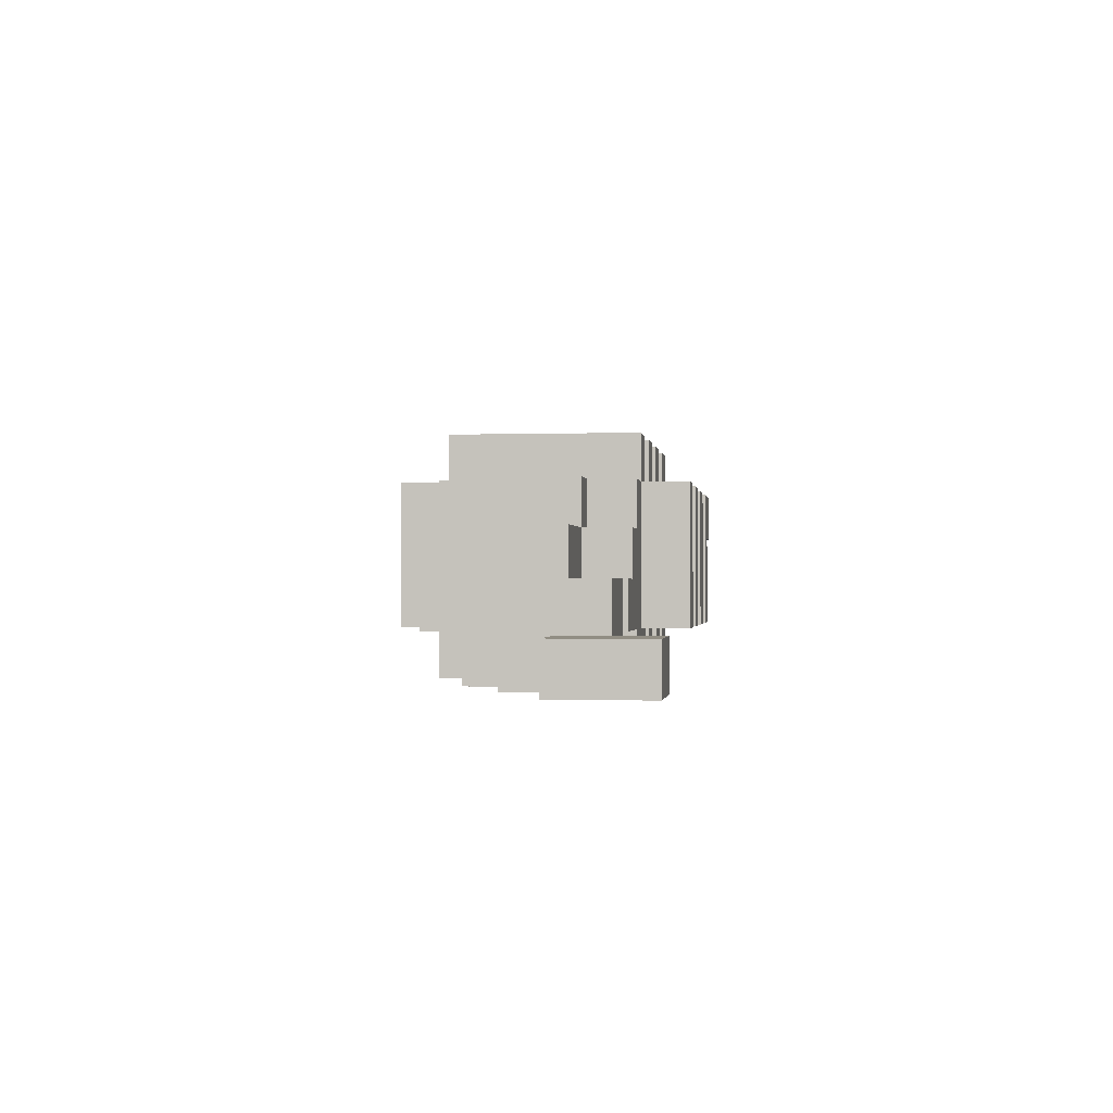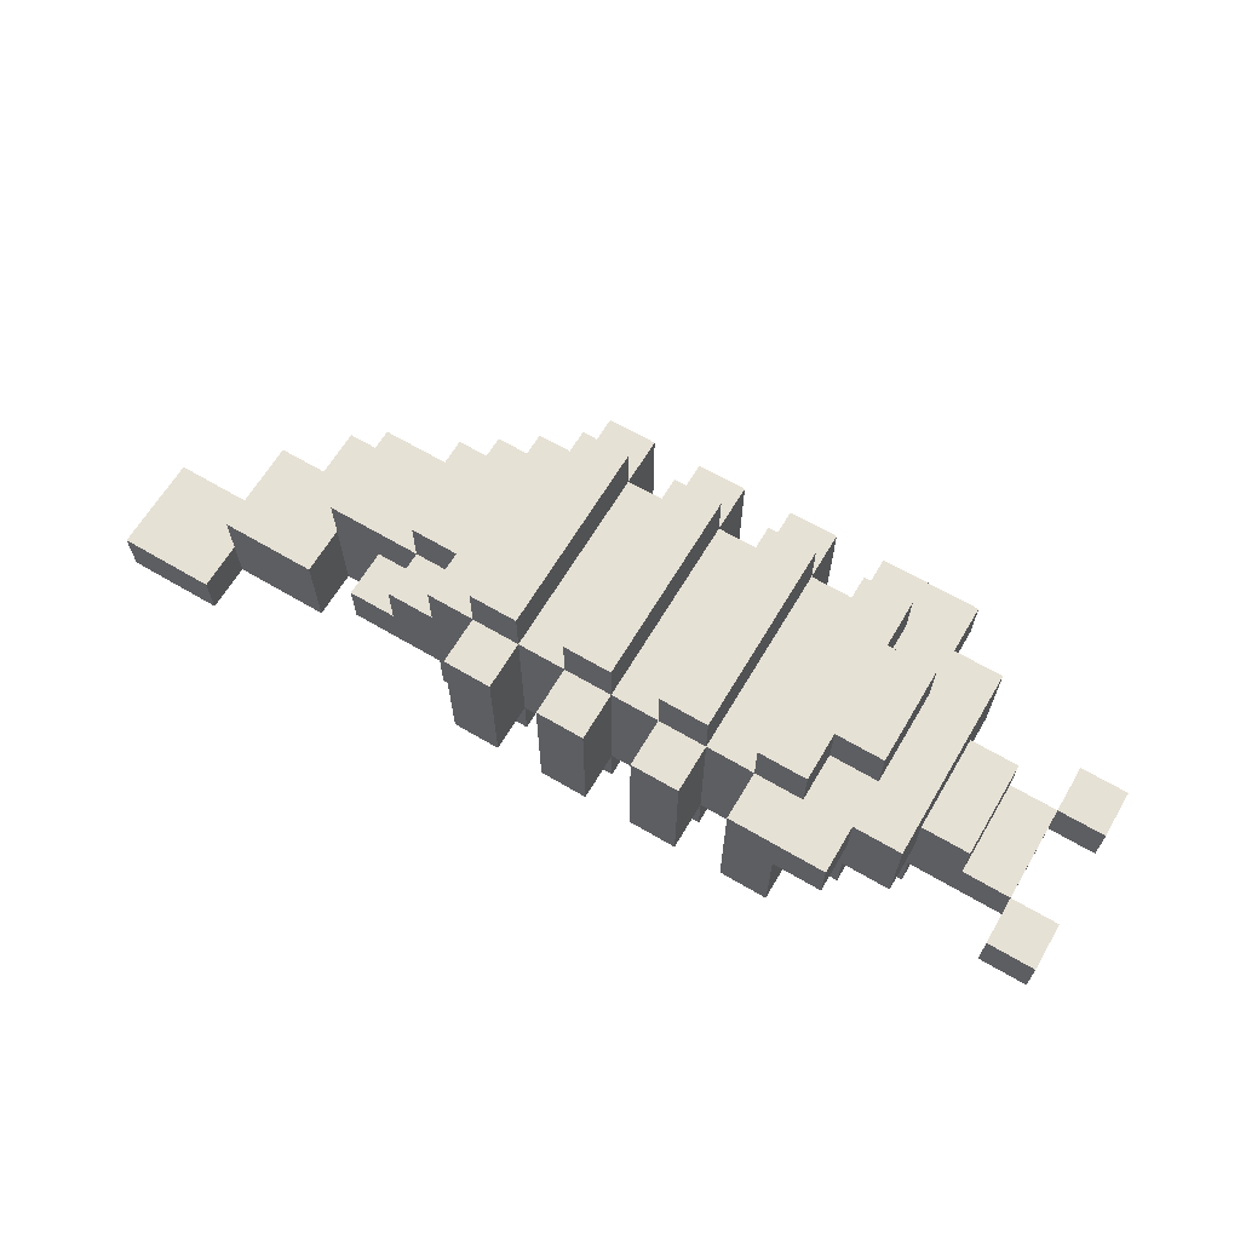
<metadata>
{"format":"obj","ext":"obj","renderer":"f3d","projection":"perspective","resolution":1024,"background":"white","views":[{"elev":-0.9,"azim":97.3,"up":"+Y"},{"elev":64.6,"azim":-149.3,"up":"+Y"}]}
</metadata>
<code>
v -9.5 1 2
v -9.5 1 1
v -9.5 1 -1
v -9.5 1 -2
v -9.5 2 2
v -9.5 2 1
v -9.5 2 -1
v -9.5 2 -2
v -8.5 1 1
v -8.5 1 -1
v -8.5 2 1
v -8.5 2 -1
v -7.5 2 1
v -7.5 2 -1
v -7.5 3 1
v -7.5 3 -1
v -6.5 0 1
v -6.5 0 -1
v -6.5 1 1
v -6.5 1 -1
v -6.5 2 2
v -6.5 2 1
v -6.5 2 -1
v -6.5 2 -2
v -6.5 3 1
v -6.5 3 -1
v -6.5 4 2
v -6.5 4 -2
v -5.5 1 2
v -5.5 1 1
v -5.5 1 -1
v -5.5 1 -2
v -5.5 2 2
v -5.5 2 1
v -5.5 2 -1
v -5.5 2 -2
v -5.5 3 3
v -5.5 3 2
v -5.5 3 -2
v -5.5 3 -3
v -5.5 4 3
v -5.5 4 2
v -5.5 4 1
v -5.5 4 -1
v -5.5 4 -2
v -5.5 4 -3
v -5.5 5 1
v -5.5 5 -1
v -4.5 0 2
v -4.5 0 1
v -4.5 0 -1
v -4.5 0 -2
v -4.5 1 3
v -4.5 1 2
v -4.5 1 1
v -4.5 1 -1
v -4.5 1 -2
v -4.5 1 -3
v -4.5 3 3
v -4.5 3 2
v -4.5 3 -2
v -4.5 3 -3
v -4.5 4 2
v -4.5 4 1
v -4.5 4 -1
v -4.5 4 -2
v -4.5 5 2
v -4.5 5 1
v -4.5 5 -1
v -4.5 5 -2
v -2.5 0 2
v -2.5 0 -2
v -2.5 1 3
v -2.5 1 2
v -2.5 1 -2
v -2.5 1 -3
v -2.5 4 3
v -2.5 4 2
v -2.5 4 -2
v -2.5 4 -3
v -2.5 5 2
v -2.5 5 -2
v -0.5 0 2
v -0.5 0 -2
v -0.5 1 3
v -0.5 1 2
v -0.5 1 -2
v -0.5 1 -3
v -0.5 4 3
v -0.5 4 2
v -0.5 4 -2
v -0.5 4 -3
v -0.5 5 2
v -0.5 5 -2
v 1.5 0 2
v 1.5 0 -2
v 1.5 1 3
v 1.5 1 2
v 1.5 1 -2
v 1.5 1 -3
v 1.5 4 3
v 1.5 4 2
v 1.5 4 -2
v 1.5 4 -3
v 1.5 5 2
v 1.5 5 -2
v 4.5 0 1
v 4.5 0 -1
v 4.5 1 1
v 4.5 1 -1
v 6.5 0 -1
v 6.5 0 -2
v 6.5 1 -1
v 6.5 1 -2
v 6.5 2 -1
v 6.5 2 -2
v 8.5 0 -2
v 8.5 0 -3
v 8.5 1 -2
v 8.5 1 -3
v -8.5 1 2
v -8.5 1 1
v -8.5 1 -1
v -8.5 1 -2
v -8.5 2 2
v -8.5 2 1
v -8.5 2 -1
v -8.5 2 -2
v -3.5 0 2
v -3.5 0 -2
v -3.5 1 3
v -3.5 1 2
v -3.5 1 -2
v -3.5 1 -3
v -3.5 4 3
v -3.5 4 2
v -3.5 4 -2
v -3.5 4 -3
v -3.5 5 2
v -3.5 5 -2
v -1.5 0 2
v -1.5 0 -2
v -1.5 1 3
v -1.5 1 2
v -1.5 1 -2
v -1.5 1 -3
v -1.5 4 3
v -1.5 4 2
v -1.5 4 -2
v -1.5 4 -3
v -1.5 5 2
v -1.5 5 -2
v 0.5 0 2
v 0.5 0 -2
v 0.5 1 3
v 0.5 1 2
v 0.5 1 -2
v 0.5 1 -3
v 0.5 4 3
v 0.5 4 2
v 0.5 4 -2
v 0.5 4 -3
v 0.5 5 2
v 0.5 5 -2
v 2.5 1 3
v 2.5 1 2
v 2.5 1 -2
v 2.5 1 -3
v 2.5 4 3
v 2.5 4 2
v 2.5 4 -2
v 2.5 4 -3
v 2.5 5 2
v 2.5 5 -2
v 3.5 0 2
v 3.5 0 -2
v 3.5 1 2
v 3.5 1 -2
v 3.5 3 2
v 3.5 3 1
v 3.5 3 -1
v 3.5 3 -2
v 3.5 4 2
v 3.5 4 1
v 3.5 4 -1
v 3.5 4 -2
v 4.5 2 2
v 4.5 2 1
v 4.5 2 -1
v 4.5 2 -2
v 4.5 3 2
v 4.5 3 1
v 4.5 3 -1
v 4.5 3 -2
v 4.5 4 1
v 4.5 4 -1
v 5.5 1 2
v 5.5 1 1
v 5.5 1 -1
v 5.5 1 -2
v 5.5 2 2
v 5.5 2 1
v 5.5 2 -1
v 5.5 2 -2
v 6.5 0 1
v 6.5 0 -0
v 6.5 1 1
v 6.5 1 -0
v 6.5 2 1
v 6.5 2 -1
v 6.5 3 1
v 6.5 3 -1
v 7.5 1 1
v 7.5 1 -0
v 7.5 2 1
v 7.5 2 -0
v 8.5 0 -0
v 8.5 0 -1
v 8.5 1 -1
v 8.5 1 -2
v 8.5 2 -0
v 8.5 2 -1
v 8.5 2 -2
v 10.5 0 -1
v 10.5 0 -2
v 10.5 0 -3
v 10.5 1 -1
v 10.5 1 -2
v 10.5 1 -3
v -5.5 3 3
v -5.5 4 3
v -4.5 1 3
v -4.5 3 3
v -3.5 1 3
v -3.5 4 3
v -2.5 1 3
v -2.5 4 3
v -1.5 1 3
v -1.5 4 3
v -0.5 1 3
v -0.5 4 3
v 0.5 1 3
v 0.5 4 3
v 1.5 1 3
v 1.5 4 3
v 2.5 1 3
v 2.5 4 3
v -9.5 1 2
v -9.5 2 2
v -8.5 1 2
v -8.5 2 2
v -6.5 2 2
v -6.5 4 2
v -5.5 1 2
v -5.5 2 2
v -5.5 3 2
v -5.5 4 2
v -4.5 0 2
v -4.5 1 2
v -4.5 3 2
v -4.5 4 2
v -4.5 5 2
v -3.5 0 2
v -3.5 1 2
v -3.5 4 2
v -3.5 5 2
v -2.5 0 2
v -2.5 1 2
v -2.5 4 2
v -2.5 5 2
v -1.5 0 2
v -1.5 1 2
v -1.5 4 2
v -1.5 5 2
v -0.5 0 2
v -0.5 1 2
v -0.5 4 2
v -0.5 5 2
v 0.5 0 2
v 0.5 1 2
v 0.5 4 2
v 0.5 5 2
v 1.5 0 2
v 1.5 1 2
v 1.5 4 2
v 1.5 5 2
v 2.5 1 2
v 2.5 4 2
v 2.5 5 2
v 3.5 0 2
v 3.5 1 2
v 3.5 3 2
v 3.5 4 2
v 4.5 1 2
v 4.5 2 2
v 4.5 3 2
v 5.5 1 2
v 5.5 2 2
v -8.5 1 1
v -8.5 2 1
v -7.5 1 1
v -7.5 2 1
v -7.5 3 1
v -6.5 0 1
v -6.5 1 1
v -6.5 2 1
v -6.5 3 1
v -5.5 1 1
v -5.5 2 1
v -5.5 4 1
v -5.5 5 1
v -4.5 0 1
v -4.5 1 1
v -4.5 4 1
v -4.5 5 1
v 3.5 3 1
v 3.5 4 1
v 4.5 0 1
v 4.5 1 1
v 4.5 2 1
v 4.5 3 1
v 4.5 4 1
v 5.5 0 1
v 5.5 1 1
v 5.5 2 1
v 5.5 3 1
v 6.5 0 1
v 6.5 1 1
v 6.5 2 1
v 6.5 3 1
v 7.5 1 1
v 7.5 2 1
v 6.5 0 -0
v 6.5 1 -0
v 7.5 0 -0
v 7.5 1 -0
v 7.5 2 -0
v 8.5 0 -0
v 8.5 2 -0
v -9.5 1 -1
v -9.5 2 -1
v -8.5 1 -1
v -8.5 2 -1
v 8.5 0 -1
v 8.5 1 -1
v 9.5 0 -1
v 9.5 1 -1
v 10.5 0 -1
v 10.5 1 -1
v -9.5 1 1
v -9.5 2 1
v -8.5 1 1
v -8.5 2 1
v -8.5 1 -1
v -8.5 2 -1
v -7.5 1 -1
v -7.5 2 -1
v -7.5 3 -1
v -6.5 0 -1
v -6.5 1 -1
v -6.5 2 -1
v -6.5 3 -1
v -5.5 1 -1
v -5.5 2 -1
v -5.5 4 -1
v -5.5 5 -1
v -4.5 0 -1
v -4.5 1 -1
v -4.5 4 -1
v -4.5 5 -1
v 3.5 3 -1
v 3.5 4 -1
v 4.5 0 -1
v 4.5 1 -1
v 4.5 2 -1
v 4.5 3 -1
v 4.5 4 -1
v 5.5 0 -1
v 5.5 1 -1
v 5.5 2 -1
v 5.5 3 -1
v 6.5 0 -1
v 6.5 1 -1
v 6.5 2 -1
v 6.5 3 -1
v -9.5 1 -2
v -9.5 2 -2
v -8.5 1 -2
v -8.5 2 -2
v -6.5 2 -2
v -6.5 4 -2
v -5.5 1 -2
v -5.5 2 -2
v -5.5 3 -2
v -5.5 4 -2
v -4.5 0 -2
v -4.5 1 -2
v -4.5 3 -2
v -4.5 4 -2
v -4.5 5 -2
v -3.5 0 -2
v -3.5 1 -2
v -3.5 4 -2
v -3.5 5 -2
v -2.5 0 -2
v -2.5 1 -2
v -2.5 4 -2
v -2.5 5 -2
v -1.5 0 -2
v -1.5 1 -2
v -1.5 4 -2
v -1.5 5 -2
v -0.5 0 -2
v -0.5 1 -2
v -0.5 4 -2
v -0.5 5 -2
v 0.5 0 -2
v 0.5 1 -2
v 0.5 4 -2
v 0.5 5 -2
v 1.5 0 -2
v 1.5 1 -2
v 1.5 4 -2
v 1.5 5 -2
v 2.5 1 -2
v 2.5 4 -2
v 2.5 5 -2
v 3.5 0 -2
v 3.5 1 -2
v 3.5 3 -2
v 3.5 4 -2
v 4.5 1 -2
v 4.5 2 -2
v 4.5 3 -2
v 5.5 1 -2
v 5.5 2 -2
v 6.5 0 -2
v 6.5 1 -2
v 6.5 2 -2
v 7.5 0 -2
v 7.5 1 -2
v 7.5 2 -2
v 8.5 0 -2
v 8.5 1 -2
v 8.5 2 -2
v -5.5 3 -3
v -5.5 4 -3
v -4.5 1 -3
v -4.5 3 -3
v -3.5 1 -3
v -3.5 4 -3
v -2.5 1 -3
v -2.5 4 -3
v -1.5 1 -3
v -1.5 4 -3
v -0.5 1 -3
v -0.5 4 -3
v 0.5 1 -3
v 0.5 4 -3
v 1.5 1 -3
v 1.5 4 -3
v 2.5 1 -3
v 2.5 4 -3
v 8.5 0 -3
v 8.5 1 -3
v 9.5 0 -3
v 9.5 1 -3
v 10.5 0 -3
v 10.5 1 -3
v -4.5 0 2
v -3.5 0 2
v -2.5 0 2
v -1.5 0 2
v -0.5 0 2
v 0.5 0 2
v 1.5 0 2
v 3.5 0 2
v -6.5 0 1
v -4.5 0 1
v 4.5 0 1
v 5.5 0 1
v 6.5 0 1
v 6.5 0 -0
v 7.5 0 -0
v 8.5 0 -0
v -6.5 0 -1
v -4.5 0 -1
v 4.5 0 -1
v 5.5 0 -1
v 6.5 0 -1
v 8.5 0 -1
v 9.5 0 -1
v 10.5 0 -1
v -4.5 0 -2
v -3.5 0 -2
v -2.5 0 -2
v -1.5 0 -2
v -0.5 0 -2
v 0.5 0 -2
v 1.5 0 -2
v 3.5 0 -2
v 6.5 0 -2
v 7.5 0 -2
v 8.5 0 -2
v 9.5 0 -2
v 10.5 0 -2
v 8.5 0 -3
v 9.5 0 -3
v 10.5 0 -3
v -4.5 1 3
v -3.5 1 3
v -2.5 1 3
v -1.5 1 3
v -0.5 1 3
v 0.5 1 3
v 1.5 1 3
v 2.5 1 3
v -9.5 1 2
v -8.5 1 2
v -5.5 1 2
v -4.5 1 2
v -3.5 1 2
v -2.5 1 2
v -1.5 1 2
v -0.5 1 2
v 0.5 1 2
v 1.5 1 2
v 2.5 1 2
v 3.5 1 2
v 4.5 1 2
v 5.5 1 2
v -9.5 1 1
v -8.5 1 1
v -7.5 1 1
v -6.5 1 1
v -5.5 1 1
v -4.5 1 1
v 4.5 1 1
v 5.5 1 1
v 6.5 1 1
v 7.5 1 1
v 6.5 1 -0
v 7.5 1 -0
v -9.5 1 -1
v -8.5 1 -1
v -7.5 1 -1
v -6.5 1 -1
v -5.5 1 -1
v -4.5 1 -1
v 4.5 1 -1
v 5.5 1 -1
v -9.5 1 -2
v -8.5 1 -2
v -5.5 1 -2
v -4.5 1 -2
v -3.5 1 -2
v -2.5 1 -2
v -1.5 1 -2
v -0.5 1 -2
v 0.5 1 -2
v 1.5 1 -2
v 2.5 1 -2
v 3.5 1 -2
v 4.5 1 -2
v 5.5 1 -2
v -4.5 1 -3
v -3.5 1 -3
v -2.5 1 -3
v -1.5 1 -3
v -0.5 1 -3
v 0.5 1 -3
v 1.5 1 -3
v 2.5 1 -3
v -6.5 2 2
v -5.5 2 2
v -6.5 2 1
v -5.5 2 1
v -6.5 2 -1
v -5.5 2 -1
v -6.5 2 -2
v -5.5 2 -2
v -5.5 3 3
v -4.5 3 3
v -5.5 3 2
v -4.5 3 2
v -5.5 3 -2
v -4.5 3 -2
v -5.5 3 -3
v -4.5 3 -3
v 8.5 1 -1
v 9.5 1 -1
v 10.5 1 -1
v 8.5 1 -2
v 9.5 1 -2
v 10.5 1 -2
v 8.5 1 -3
v 9.5 1 -3
v 10.5 1 -3
v -9.5 2 2
v -8.5 2 2
v 4.5 2 2
v 5.5 2 2
v -9.5 2 1
v -8.5 2 1
v -7.5 2 1
v 4.5 2 1
v 5.5 2 1
v 6.5 2 1
v 7.5 2 1
v 7.5 2 -0
v 8.5 2 -0
v -9.5 2 -1
v -8.5 2 -1
v -7.5 2 -1
v 4.5 2 -1
v 5.5 2 -1
v 6.5 2 -1
v 7.5 2 -1
v 8.5 2 -1
v -9.5 2 -2
v -8.5 2 -2
v 4.5 2 -2
v 5.5 2 -2
v 6.5 2 -2
v 7.5 2 -2
v 8.5 2 -2
v 3.5 3 2
v 4.5 3 2
v -7.5 3 1
v -6.5 3 1
v 3.5 3 1
v 4.5 3 1
v 5.5 3 1
v 6.5 3 1
v -7.5 3 -1
v -6.5 3 -1
v 3.5 3 -1
v 4.5 3 -1
v 5.5 3 -1
v 6.5 3 -1
v 3.5 3 -2
v 4.5 3 -2
v -5.5 4 3
v -3.5 4 3
v -2.5 4 3
v -1.5 4 3
v -0.5 4 3
v 0.5 4 3
v 1.5 4 3
v 2.5 4 3
v -6.5 4 2
v -5.5 4 2
v -4.5 4 2
v -3.5 4 2
v -2.5 4 2
v -1.5 4 2
v -0.5 4 2
v 0.5 4 2
v 1.5 4 2
v 2.5 4 2
v 3.5 4 2
v -5.5 4 1
v -4.5 4 1
v 3.5 4 1
v 4.5 4 1
v -5.5 4 -1
v -4.5 4 -1
v 3.5 4 -1
v 4.5 4 -1
v -6.5 4 -2
v -5.5 4 -2
v -4.5 4 -2
v -3.5 4 -2
v -2.5 4 -2
v -1.5 4 -2
v -0.5 4 -2
v 0.5 4 -2
v 1.5 4 -2
v 2.5 4 -2
v 3.5 4 -2
v -5.5 4 -3
v -3.5 4 -3
v -2.5 4 -3
v -1.5 4 -3
v -0.5 4 -3
v 0.5 4 -3
v 1.5 4 -3
v 2.5 4 -3
v -4.5 5 2
v -3.5 5 2
v -2.5 5 2
v -1.5 5 2
v -0.5 5 2
v 0.5 5 2
v 1.5 5 2
v 2.5 5 2
v -5.5 5 1
v -4.5 5 1
v -5.5 5 -1
v -4.5 5 -1
v -4.5 5 -2
v -3.5 5 -2
v -2.5 5 -2
v -1.5 5 -2
v -0.5 5 -2
v 0.5 5 -2
v 1.5 5 -2
v 2.5 5 -2
f 5 2 1
f 6 2 5
f 7 4 3
f 8 4 7
f 11 10 9
f 12 10 11
f 15 14 13
f 16 14 15
f 19 18 17
f 20 18 19
f 25 22 21
f 26 24 23
f 27 25 21
f 27 26 25
f 28 24 26
f 28 26 27
f 33 30 29
f 34 30 33
f 35 32 31
f 36 32 35
f 41 38 37
f 42 38 41
f 45 40 39
f 46 40 45
f 47 44 43
f 48 44 47
f 54 50 49
f 55 50 54
f 56 52 51
f 57 52 56
f 59 54 53
f 60 54 59
f 61 58 57
f 62 58 61
f 67 64 63
f 68 64 67
f 69 66 65
f 70 66 69
f 74 72 71
f 75 72 74
f 77 74 73
f 78 74 77
f 79 76 75
f 80 76 79
f 81 79 78
f 82 79 81
f 86 84 83
f 87 84 86
f 89 86 85
f 90 86 89
f 91 88 87
f 92 88 91
f 93 91 90
f 94 91 93
f 98 96 95
f 99 96 98
f 101 98 97
f 102 98 101
f 103 100 99
f 104 100 103
f 105 103 102
f 106 103 105
f 109 108 107
f 110 108 109
f 113 112 111
f 114 112 113
f 115 114 113
f 116 114 115
f 119 118 117
f 120 118 119
f 121 122 125
f 125 122 126
f 123 124 127
f 127 124 128
f 129 130 132
f 132 130 133
f 131 132 135
f 135 132 136
f 133 134 137
f 137 134 138
f 136 137 139
f 139 137 140
f 141 142 144
f 144 142 145
f 143 144 147
f 147 144 148
f 145 146 149
f 149 146 150
f 148 149 151
f 151 149 152
f 153 154 156
f 156 154 157
f 155 156 159
f 159 156 160
f 157 158 161
f 161 158 162
f 160 161 163
f 163 161 164
f 165 166 169
f 169 166 170
f 167 168 171
f 171 168 172
f 170 171 173
f 173 171 174
f 175 176 177
f 177 176 178
f 179 180 183
f 183 180 184
f 181 182 185
f 185 182 186
f 187 188 191
f 191 188 192
f 189 190 193
f 193 190 194
f 192 193 195
f 195 193 196
f 197 198 201
f 201 198 202
f 199 200 203
f 203 200 204
f 205 206 207
f 207 206 208
f 209 210 211
f 211 210 212
f 213 214 215
f 215 214 216
f 217 218 219
f 217 219 221
f 219 220 222
f 221 219 222
f 222 220 223
f 224 225 227
f 225 226 228
f 227 225 228
f 228 226 229
f 233 231 230
f 234 233 232
f 235 231 233
f 235 233 234
f 238 237 236
f 239 237 238
f 242 241 240
f 243 241 242
f 246 245 244
f 247 245 246
f 250 249 248
f 251 249 250
f 255 253 252
f 256 253 255
f 257 253 256
f 259 255 254
f 259 256 255
f 260 256 259
f 263 259 258
f 264 259 263
f 265 262 261
f 266 262 265
f 268 265 264
f 269 265 268
f 271 268 267
f 272 268 271
f 273 270 269
f 274 270 273
f 276 273 272
f 277 273 276
f 279 276 275
f 280 276 279
f 281 278 277
f 282 278 281
f 284 281 280
f 285 281 284
f 287 284 283
f 288 286 285
f 289 286 288
f 290 287 283
f 290 288 287
f 291 288 290
f 292 288 291
f 293 288 292
f 294 292 291
f 295 292 294
f 296 292 295
f 297 295 294
f 298 295 297
f 301 300 299
f 302 300 301
f 305 302 301
f 305 303 302
f 306 303 305
f 307 303 306
f 308 305 304
f 308 306 305
f 309 306 308
f 312 308 304
f 313 308 312
f 314 311 310
f 315 311 314
f 321 317 316
f 322 317 321
f 323 319 318
f 324 319 323
f 325 321 320
f 326 321 325
f 327 324 323
f 327 325 324
f 327 326 325
f 328 326 327
f 329 326 328
f 330 326 329
f 331 329 328
f 332 329 331
f 335 334 333
f 336 334 335
f 338 336 335
f 338 337 336
f 339 337 338
f 342 341 340
f 343 341 342
f 346 345 344
f 347 345 346
f 348 347 346
f 349 347 348
f 350 351 352
f 352 351 353
f 354 355 356
f 356 355 357
f 356 357 360
f 357 358 360
f 360 358 361
f 361 358 362
f 359 360 363
f 360 361 363
f 363 361 364
f 359 363 367
f 367 363 368
f 365 366 369
f 369 366 370
f 371 372 376
f 376 372 377
f 373 374 378
f 378 374 379
f 375 376 380
f 380 376 381
f 378 379 382
f 379 380 382
f 380 381 382
f 382 381 383
f 383 381 384
f 384 381 385
f 386 387 388
f 388 387 389
f 390 391 393
f 393 391 394
f 394 391 395
f 392 393 397
f 393 394 397
f 397 394 398
f 396 397 401
f 401 397 402
f 399 400 403
f 403 400 404
f 402 403 406
f 406 403 407
f 405 406 409
f 409 406 410
f 407 408 411
f 411 408 412
f 410 411 414
f 414 411 415
f 413 414 417
f 417 414 418
f 415 416 419
f 419 416 420
f 418 419 422
f 422 419 423
f 421 422 425
f 423 424 426
f 426 424 427
f 421 425 428
f 425 426 428
f 428 426 429
f 429 426 430
f 430 426 431
f 429 430 432
f 432 430 433
f 433 430 434
f 432 433 435
f 435 433 436
f 437 438 440
f 438 439 441
f 440 438 441
f 441 439 442
f 440 441 443
f 441 442 444
f 443 441 444
f 444 442 445
f 446 447 449
f 448 449 450
f 449 447 451
f 450 449 451
f 452 453 454
f 454 453 455
f 456 457 458
f 458 457 459
f 460 461 462
f 462 461 463
f 464 465 466
f 466 465 467
f 466 467 468
f 468 467 469
f 479 471 470
f 483 482 481
f 486 479 478
f 487 471 479
f 487 479 486
f 488 481 480
f 489 483 481
f 489 481 488
f 490 484 483
f 490 483 489
f 491 485 484
f 494 471 487
f 495 471 494
f 496 473 472
f 497 473 496
f 498 475 474
f 499 475 498
f 500 477 476
f 501 477 500
f 502 484 490
f 503 491 484
f 503 484 502
f 504 492 491
f 504 491 503
f 505 493 492
f 505 492 504
f 506 493 505
f 507 505 504
f 508 506 505
f 508 505 507
f 509 506 508
f 521 511 510
f 522 511 521
f 523 513 512
f 524 513 523
f 525 515 514
f 526 515 525
f 527 517 516
f 528 517 527
f 532 519 518
f 533 519 532
f 536 521 520
f 537 521 536
f 538 531 530
f 538 530 529
f 539 531 538
f 542 541 540
f 543 541 542
f 545 534 533
f 546 535 534
f 546 534 545
f 547 535 546
f 550 538 529
f 552 545 544
f 553 545 552
f 554 549 548
f 555 549 554
f 556 523 522
f 557 523 556
f 558 525 524
f 559 525 558
f 560 527 526
f 561 527 560
f 563 550 529
f 564 551 550
f 564 550 563
f 565 551 564
f 566 556 555
f 567 556 566
f 568 558 557
f 569 558 568
f 570 560 559
f 571 560 570
f 572 562 561
f 573 562 572
f 576 575 574
f 577 575 576
f 580 579 578
f 581 579 580
f 584 583 582
f 585 583 584
f 588 587 586
f 589 587 588
f 590 591 593
f 591 592 594
f 593 591 594
f 594 592 595
f 593 594 596
f 594 595 597
f 596 594 597
f 597 595 598
f 599 600 603
f 603 600 604
f 601 602 606
f 606 602 607
f 608 609 610
f 604 605 613
f 613 605 614
f 608 610 617
f 610 611 618
f 617 610 618
f 618 611 619
f 612 613 620
f 620 613 621
f 615 616 622
f 622 616 623
f 617 618 624
f 618 619 625
f 624 618 625
f 625 619 626
f 627 628 631
f 631 628 632
f 629 630 635
f 635 630 636
f 632 633 638
f 633 634 639
f 638 633 639
f 639 634 640
f 637 638 641
f 641 638 642
f 643 644 652
f 652 644 653
f 653 644 654
f 645 646 655
f 655 646 656
f 647 648 657
f 657 648 658
f 649 650 659
f 659 650 660
f 651 652 662
f 652 653 662
f 662 653 663
f 660 661 664
f 651 662 666
f 664 665 668
f 660 664 668
f 668 665 669
f 666 667 670
f 651 666 670
f 670 667 671
f 671 667 672
f 654 655 673
f 673 655 674
f 656 657 675
f 675 657 676
f 658 659 677
f 677 659 678
f 660 668 679
f 679 668 680
f 671 672 681
f 672 673 681
f 681 673 682
f 674 675 683
f 683 675 684
f 676 677 685
f 685 677 686
f 678 679 687
f 687 679 688
f 689 690 698
f 697 698 699
f 698 690 700
f 699 698 700
f 700 690 701
f 701 690 702
f 691 692 703
f 703 692 704
f 693 694 705
f 705 694 706
f 695 696 707
f 707 696 708

</code>
